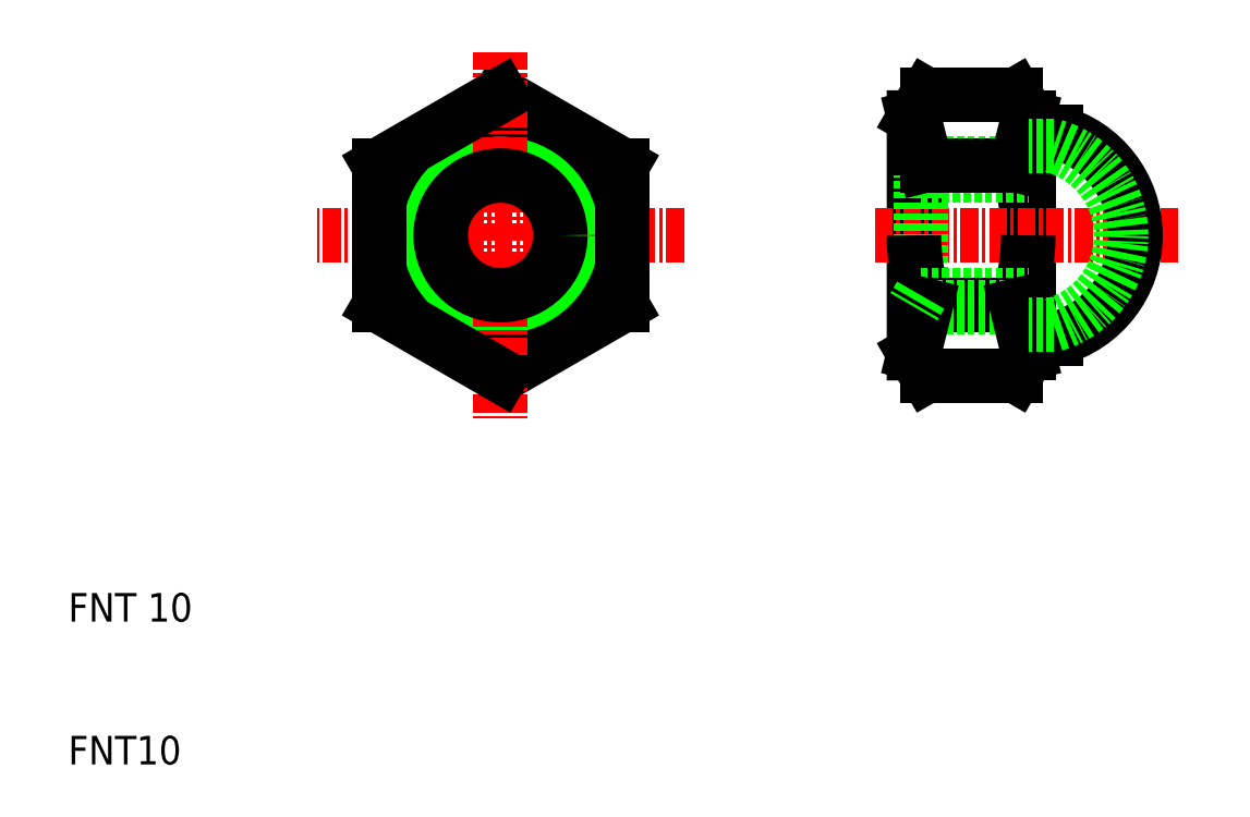
<metadata>
{"format":"dxf","ext":"dxf","renderer":"ezdxf+matplotlib","layout":"modelspace","background":"white","min_lineweight":24,"dpi":150}
</metadata>
<code>
0
SECTION
2
ENTITIES
0
LINE
8
0
10
48.75
20
42.13
30
0
11
40.25
21
37.22
31
0
0
LINE
8
0
10
40.25
20
56.85
30
0
11
48.75
21
51.95
31
0
0
LINE
8
CENTER
10
53.09
20
47.04
30
0
11
27.41
21
47.04
31
0
0
CIRCLE
8
0
10
40.25
20
47.04
30
0
40
8.25
0
CIRCLE
8
0
10
40.25
20
47.04
30
0
40
5
0
LINE
8
CENTER
10
40.25
20
59.88
30
0
11
40.25
21
34.2
31
0
0
LINE
8
0
10
31.75
20
42.13
30
0
11
31.75
21
51.95
31
0
0
LINE
8
0
10
40.25
20
37.22
30
0
11
31.75
21
42.13
31
0
0
CIRCLE
8
0
10
40.25
20
47.04
30
0
40
4.188
0
LINE
8
0
10
31.75
20
51.95
30
0
11
40.25
21
56.85
31
0
0
LINE
8
0
10
69.65
20
51.23
30
0
11
69.18
21
52.04
31
0
0
ARC
8
0
10
84.18
20
47.04
30
0
40
15
50
160.9
51
180
0
ARC
8
0
10
62.18
20
47.04
30
0
40
15
50
0
51
19.1
0
LINE
8
0
10
77.18
20
38.79
30
0
11
77.18
21
55.29
31
0
0
LINE
8
0
10
69.18
20
38.79
30
0
11
69.18
21
55.29
31
0
0
LINE
8
0
10
48.75
20
51.95
30
0
11
48.75
21
42.13
31
0
0
LINE
8
CENTER
10
87.68
20
47.04
30
0
11
66.21
21
47.04
31
0
0
LINE
8
0
10
69.65
20
42.85
30
0
11
69.65
21
51.23
31
0
0
ARC
8
0
10
84.18
20
47.04
30
0
40
15
50
180
51
199.1
0
ARC
8
0
10
62.18
20
47.04
30
0
40
15
50
340.9
51
0
0
LINE
8
0
10
69.65
20
42.85
30
0
11
77.18
21
42.85
31
0
0
LINE
8
0
10
76.36
20
42.13
30
0
11
70.08
21
42.13
31
0
0
LINE
8
0
10
69.18
20
42.04
30
0
11
77.18
21
42.04
31
0
0
LINE
8
0
10
76.28
20
37.22
30
0
11
70.08
21
37.22
31
0
0
LINE
8
0
10
70.01
20
42.13
30
0
11
69.18
21
38.79
31
0
0
LINE
8
0
10
70.08
20
37.22
30
0
11
69.18
21
38.79
31
0
0
LINE
8
0
10
69.65
20
42.85
30
0
11
69.18
21
42.04
31
0
0
LINE
8
0
10
76.36
20
42.13
30
0
11
77.18
21
38.79
31
0
0
LINE
8
0
10
76.28
20
37.22
30
0
11
77.18
21
38.79
31
0
0
LINE
8
0
10
69.65
20
51.23
30
0
11
77.18
21
51.23
31
0
0
LINE
8
0
10
69.18
20
52.04
30
0
11
77.18
21
52.04
31
0
0
LINE
8
0
10
76.36
20
51.95
30
0
11
70.08
21
51.95
31
0
0
LINE
8
0
10
76.28
20
56.85
30
0
11
70.08
21
56.85
31
0
0
LINE
8
0
10
69.18
20
55.29
30
0
11
70.08
21
56.85
31
0
0
LINE
8
0
10
70.01
20
51.95
30
0
11
69.18
21
55.29
31
0
0
LINE
8
0
10
77.18
20
55.29
30
0
11
76.28
21
56.85
31
0
0
LINE
8
0
10
76.36
20
51.95
30
0
11
77.18
21
55.29
31
0
0
LINE
8
0
10
77.18
20
54.78
30
0
11
77.18
21
54.78
31
0
0
LINE
8
0
10
77.18
20
54.78
30
0
11
77.18
21
55.29
31
0
0
TEXT
8
0
10
10
20
10
30
0
40
2
1
FNT10
0
TEXT
8
0
10
10
20
20
30
0
40
2
1
FNT 10
0
ARC
8
0
10
77.18
20
47.04
30
0
40
7.5
50
284.8
51
75.16
0
LINE
8
0
10
79.1
20
54.29
30
0
11
77.68
21
54.29
31
0
0
LINE
8
0
10
79.1
20
39.79
30
0
11
77.68
21
39.79
31
0
0
ARC
8
0
10
77.68
20
54.79
30
0
40
0.5
50
180
51
270
0
ARC
8
0
10
77.68
20
39.29
30
0
40
0.5
50
90
51
180
0
ARC
8
0
10
77.18
20
47.04
30
0
40
6.5
50
285.9
51
74.06
0
LINE
8
0
10
78.97
20
53.29
30
0
11
77.18
21
53.29
31
0
0
LINE
8
0
10
78.97
20
40.79
30
0
11
77.18
21
40.79
31
0
0
ENDSEC
0
EOF

</code>
